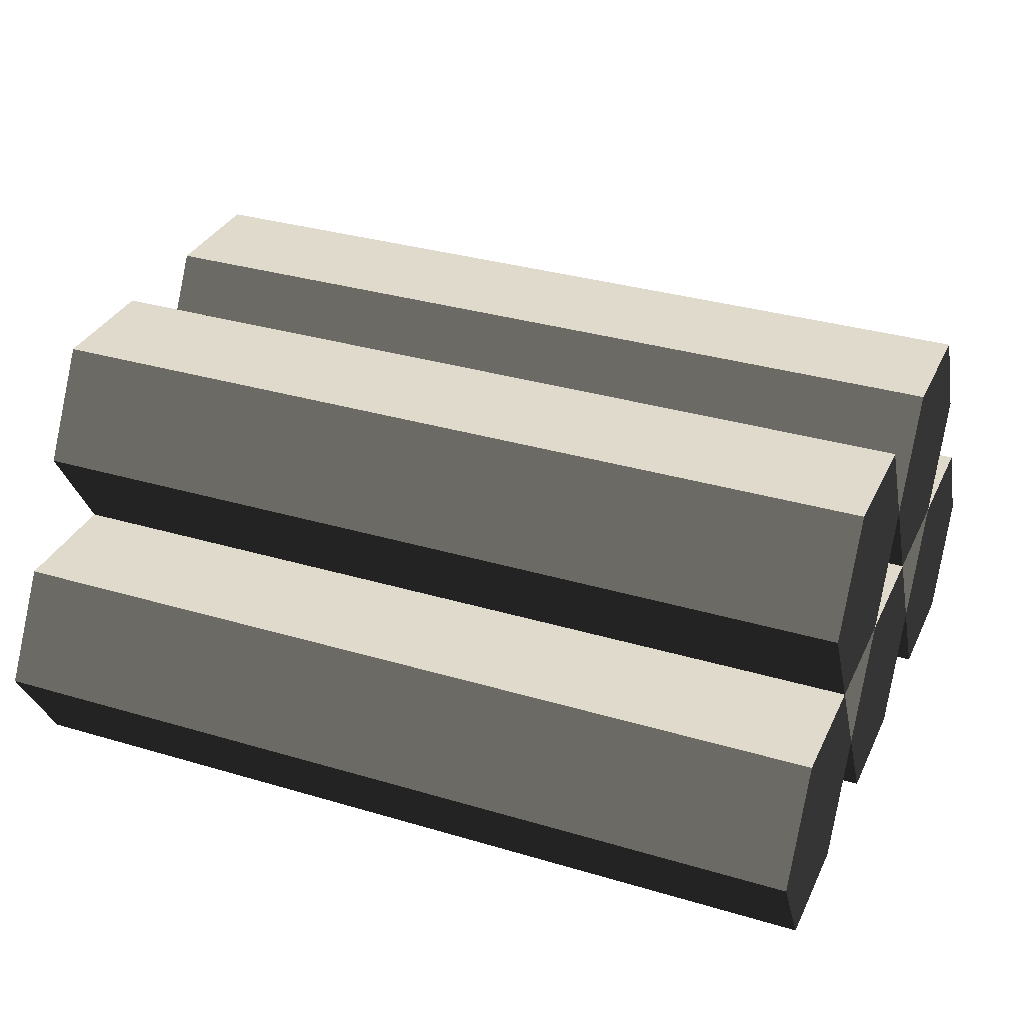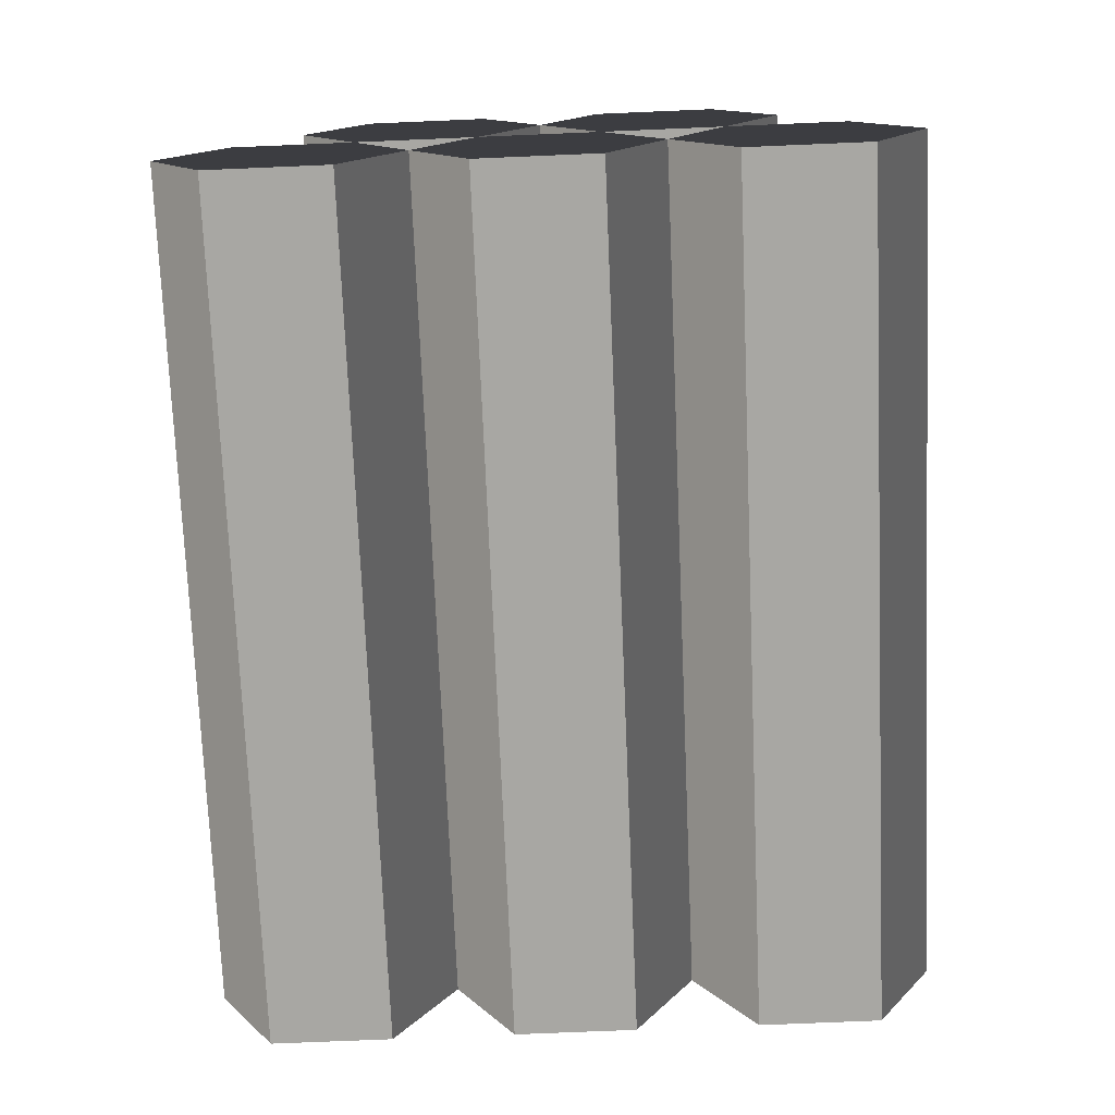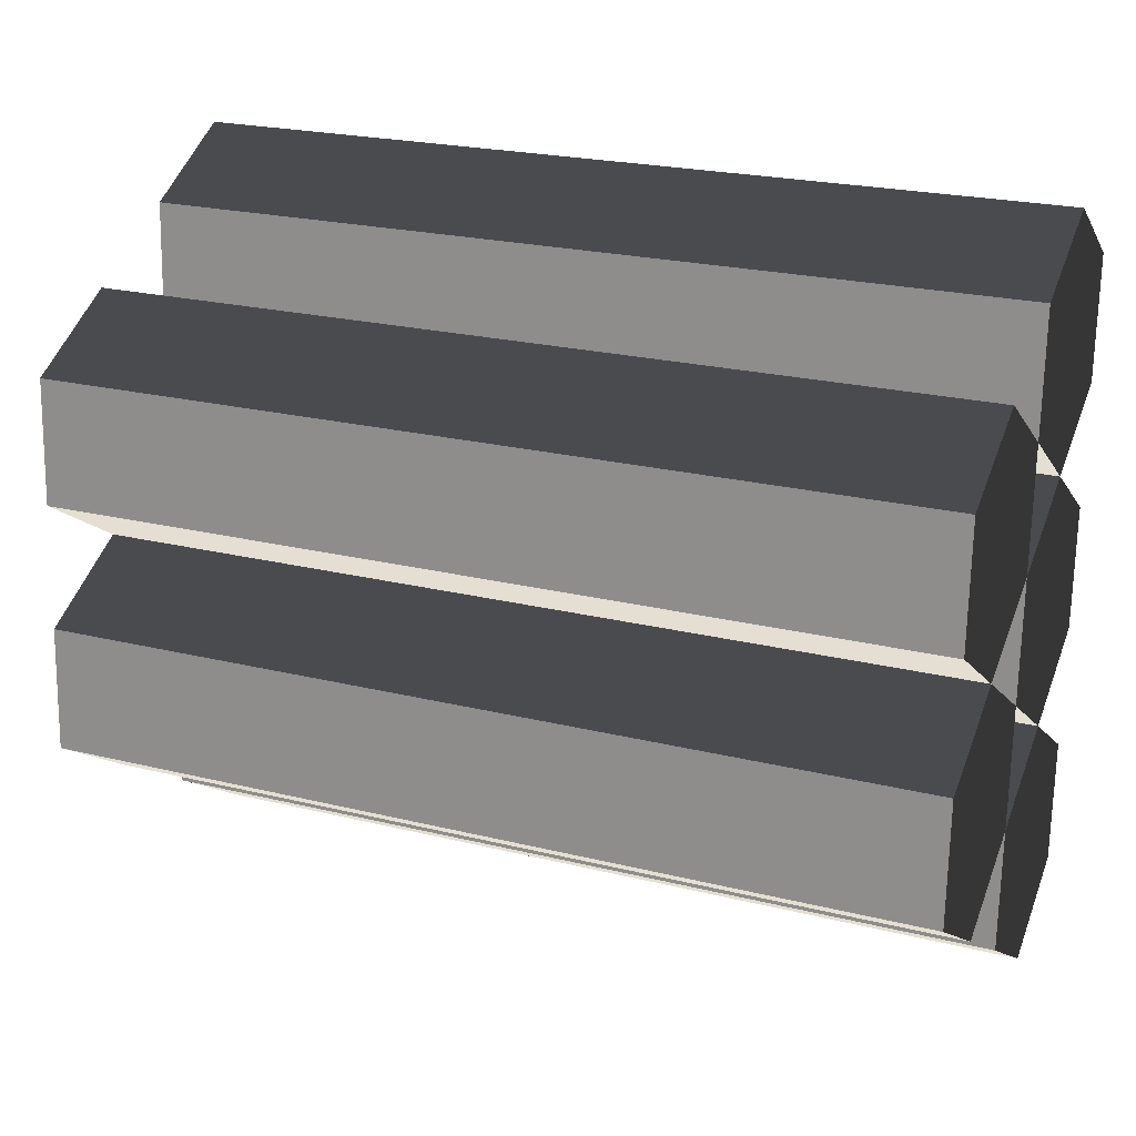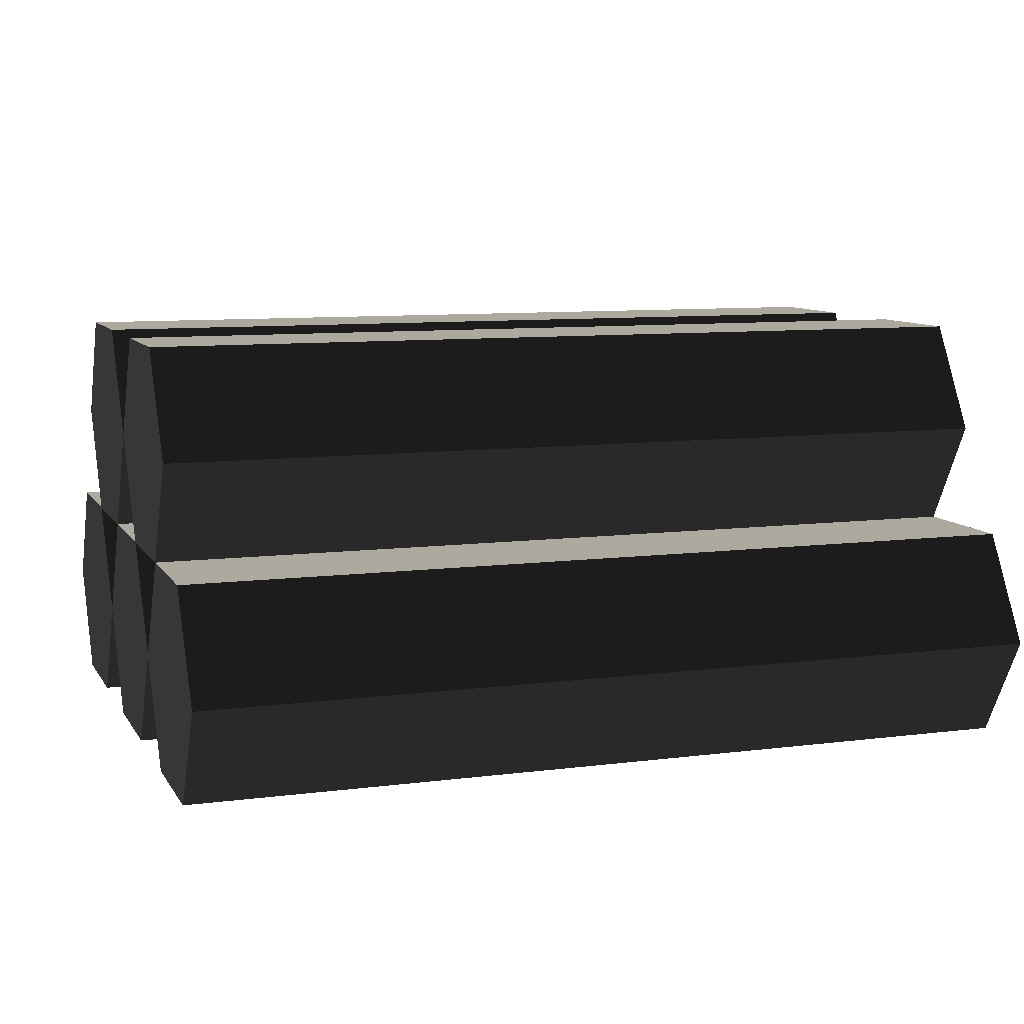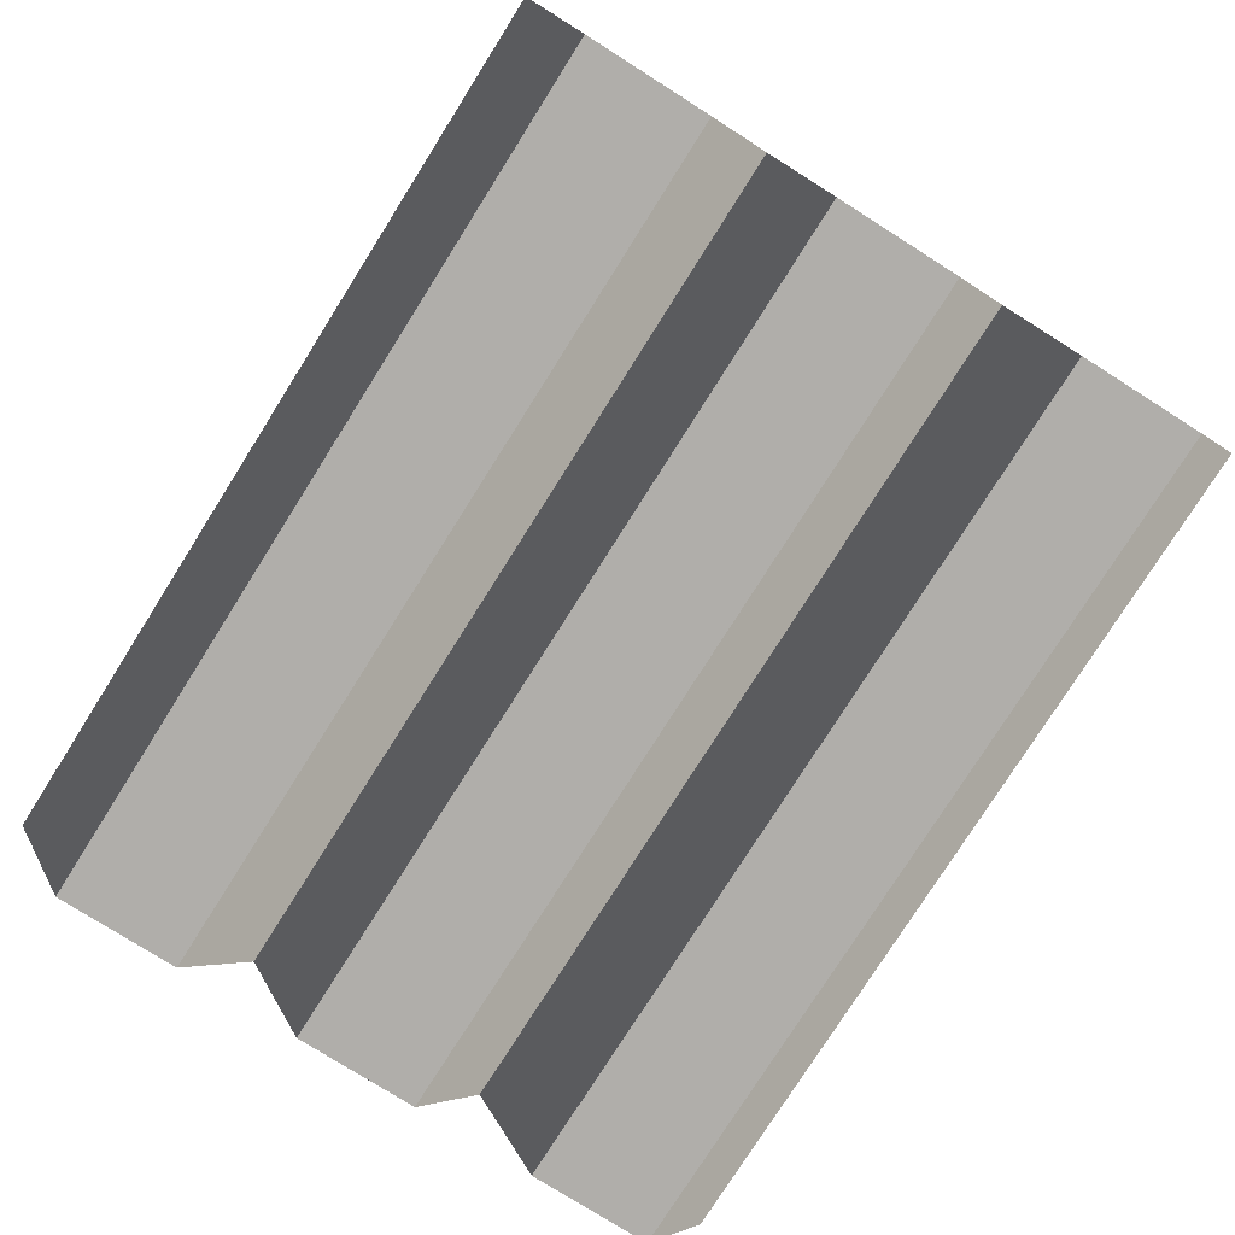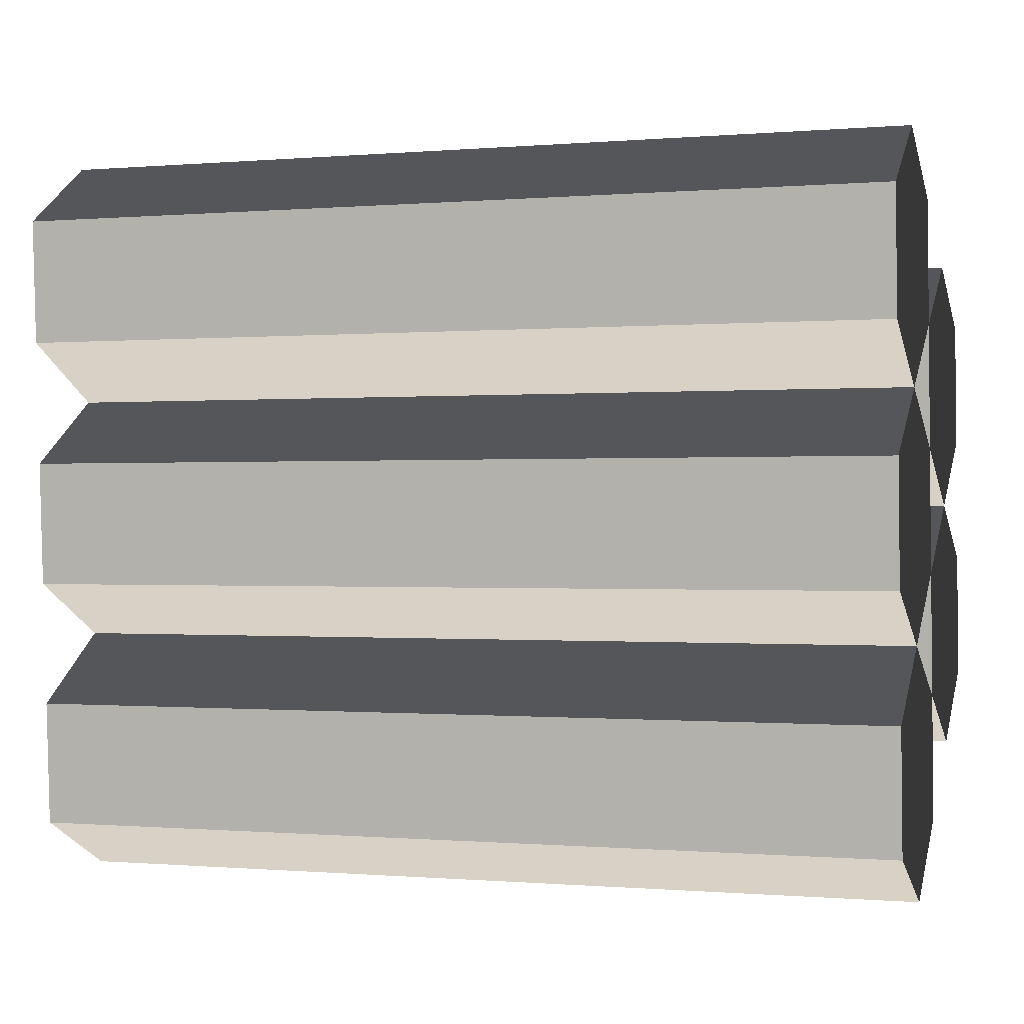
<metadata>
{"format":"obj","ext":"obj","renderer":"f3d","projection":"perspective","resolution":1024,"background":"white","views":[{"elev":33.0,"azim":21.2,"up":"+Y"},{"elev":-74.4,"azim":91.3,"up":"+Y"},{"elev":19.6,"azim":-156.8,"up":"+Z"},{"elev":9.1,"azim":159.9,"up":"+Y"},{"elev":-77.8,"azim":-123.4,"up":"+Y"},{"elev":3.2,"azim":17.9,"up":"+Z"}]}
</metadata>
<code>
o logs_stackLarge
v -16.39 11.84 -8.948
v -16.43 15.79 -6.67
v 15.92 15.79 -6.044
v 15.96 11.84 -8.323
v -16.52 15.79 -2.113
v 15.83 15.79 -1.488
v -16.51 9.255 -2.898
v -16.43 7.894 -6.67
v -16.52 7.894 -2.113
v -16.57 11.84 0.1653
v -16.54 11.84 -1.406
v -16.51 14.43 -2.898
v -16.45 14.43 -5.884
v -16.45 9.255 -5.884
v -16.42 11.84 -7.377
v -16.54 6.533 -1.328
v -16.48 3.947 -4.391
v -16.51 3.947 -2.82
v -16.54 1.361 -1.328
v -16.52 -1e-06 -2.113
v -16.59 1.361 1.658
v -16.61 -1e-06 2.444
v -16.65 3.947 4.722
v -16.62 3.947 3.151
v -16.61 7.894 2.444
v -16.59 6.533 1.658
v -16.71 1.361 7.786
v -16.7 -1e-06 7
v -16.77 1.361 10.77
v -16.79 -1e-06 11.56
v -16.83 3.947 13.84
v -16.8 3.947 12.26
v -16.79 7.894 11.56
v -16.77 6.533 10.77
v -16.71 6.533 7.786
v -16.68 3.947 6.293
v -16.7 7.894 7
v -16.68 9.255 6.215
v -16.74 11.84 9.279
v -16.71 11.84 7.708
v -16.7 15.79 7
v -16.68 14.43 6.215
v -16.62 14.43 3.229
v -16.61 15.79 2.444
v -16.6 11.84 1.736
v -16.62 9.255 3.229
v 15.9 9.235 -5.27
v 15.83 7.894 -1.488
v 15.92 7.894 -6.044
v 15.93 11.84 -6.774
v 15.9 14.45 -5.27
v 15.85 14.45 -2.262
v 15.85 9.235 -2.262
v 15.79 11.84 0.7905
v 15.82 11.84 -0.758
v 15.87 3.947 -3.766
v 15.84 3.947 -2.218
v 15.82 1.341 -0.7135
v 15.83 1e-06 -1.488
v 15.74 1e-06 3.069
v 15.76 1.341 2.295
v 15.7 3.947 5.347
v 15.73 3.947 3.799
v 15.76 6.552 2.295
v 15.74 7.894 3.069
v 15.82 6.552 -0.7135
v 15.73 9.235 3.843
v 15.65 7.894 7.625
v 15.67 3.947 6.896
v 15.64 1.341 8.4
v 15.65 1e-06 7.625
v 15.57 1e-06 12.18
v 15.64 6.552 8.4
v 15.58 6.552 11.41
v 15.58 1.341 11.41
v 15.52 3.947 14.46
v 15.55 3.947 12.91
v 15.57 7.894 12.18
v 15.67 9.235 6.851
v 15.61 11.84 9.904
v 15.64 11.84 8.355
v 15.67 14.45 6.851
v 15.65 15.79 7.625
v 15.74 15.79 3.069
v 15.73 14.45 3.843
v 15.76 11.84 2.339
v -16.35 -1e-06 -11.23
v -16.3 3.947 -13.5
v 16.05 3.947 -12.88
v 16.01 1e-06 -10.6
v -16.42 1.361 -7.455
v -16.43 -1e-06 -6.67
v -16.45 3.947 -5.962
v -16.42 6.533 -7.455
v -16.36 6.533 -10.44
v -16.35 7.894 -11.23
v -16.36 1.361 -10.44
v -16.33 3.947 -11.93
v 15.99 1.341 -9.827
v 15.92 1e-06 -6.044
v 16.02 3.947 -11.33
v 16.01 7.894 -10.6
v 15.99 6.552 -9.827
v 15.93 6.552 -6.819
v 15.93 1.341 -6.819
v 15.9 3.947 -5.315
g logs_stackLarge_logs_stackLarge_Material.001
f 1 2 3
f 3 4 1
f 3 2 5
f 5 6 3
f 7 8 9
f 9 10 7
f 10 11 7
f 10 5 11
f 5 12 11
f 5 13 12
f 8 7 14
f 14 1 8
f 14 15 1
f 15 13 1
f 13 2 1
f 13 5 2
f 16 9 17
f 18 16 17
f 19 18 17
f 19 17 20
f 20 21 19
f 21 20 22
f 22 23 21
f 23 24 21
f 23 25 24
f 25 26 24
f 25 16 26
f 16 25 9
f 27 23 28
f 28 29 27
f 29 28 30
f 30 31 29
f 31 32 29
f 31 33 32
f 33 34 32
f 33 35 34
f 27 36 23
f 36 35 23
f 35 37 23
f 35 33 37
f 38 25 37
f 37 39 38
f 39 40 38
f 39 41 40
f 41 42 40
f 41 43 42
f 43 41 44
f 43 44 10
f 45 43 10
f 46 45 10
f 46 10 25
f 25 38 46
f 47 48 49
f 49 4 47
f 4 50 47
f 4 3 50
f 3 51 50
f 3 52 51
f 48 47 53
f 53 54 48
f 53 55 54
f 55 52 54
f 52 6 54
f 52 3 6
f 56 48 57
f 56 57 58
f 59 56 58
f 58 60 59
f 60 58 61
f 61 62 60
f 61 63 62
f 63 64 62
f 64 65 62
f 48 65 64
f 48 66 57
f 48 64 66
f 65 54 67
f 67 68 65
f 62 68 69
f 62 69 70
f 71 62 70
f 70 72 71
f 68 73 69
f 68 74 73
f 72 70 75
f 75 76 72
f 75 77 76
f 77 74 76
f 74 78 76
f 74 68 78
f 68 67 79
f 79 80 68
f 79 81 80
f 81 82 80
f 82 83 80
f 82 84 83
f 84 82 85
f 84 85 86
f 54 84 86
f 54 86 67
f 8 49 48
f 48 9 8
f 54 10 9
f 9 48 54
f 6 5 10
f 10 54 6
f 8 1 4
f 4 49 8
f 17 9 48
f 48 56 17
f 48 9 25
f 25 65 48
f 20 59 60
f 60 22 20
f 62 23 22
f 22 60 62
f 20 17 56
f 56 59 20
f 65 25 23
f 23 62 65
f 68 37 33
f 33 78 68
f 23 37 68
f 68 62 23
f 78 33 31
f 31 76 78
f 28 23 62
f 62 71 28
f 28 71 72
f 72 30 28
f 76 31 30
f 30 72 76
f 87 88 89
f 89 90 87
f 91 87 92
f 92 17 91
f 17 93 91
f 17 8 93
f 8 94 93
f 8 95 94
f 8 96 95
f 87 91 97
f 97 88 87
f 95 96 88
f 97 98 88
f 98 95 88
f 99 100 90
f 90 89 99
f 89 101 99
f 89 102 101
f 102 103 101
f 102 104 103
f 100 99 105
f 105 56 100
f 105 106 56
f 106 104 56
f 104 49 56
f 104 102 49
f 49 8 17
f 17 56 49
f 102 96 8
f 8 49 102
f 88 96 102
f 102 89 88
f 87 90 100
f 100 92 87
f 56 17 92
f 92 100 56
f 25 65 68
f 68 37 25
f 80 39 37
f 37 68 80
f 83 41 39
f 39 80 83
f 25 10 54
f 54 65 25
f 10 44 84
f 84 54 10
f 84 44 41
f 41 83 84
f 53 47 50
f 50 55 53
f 50 51 55
f 51 52 55
f 14 7 11
f 11 15 14
f 11 12 15
f 12 13 15
f 61 58 57
f 57 63 61
f 57 66 63
f 66 64 63
f 19 21 24
f 24 18 19
f 24 26 18
f 26 16 18
f 27 29 32
f 32 36 27
f 32 34 36
f 34 35 36
f 75 70 69
f 69 77 75
f 69 73 77
f 73 74 77
f 105 99 101
f 101 106 105
f 101 103 106
f 103 104 106
f 97 91 93
f 93 98 97
f 93 94 98
f 94 95 98
f 46 38 40
f 40 45 46
f 40 42 45
f 42 43 45
f 79 67 86
f 86 81 79
f 86 85 81
f 85 82 81

</code>
